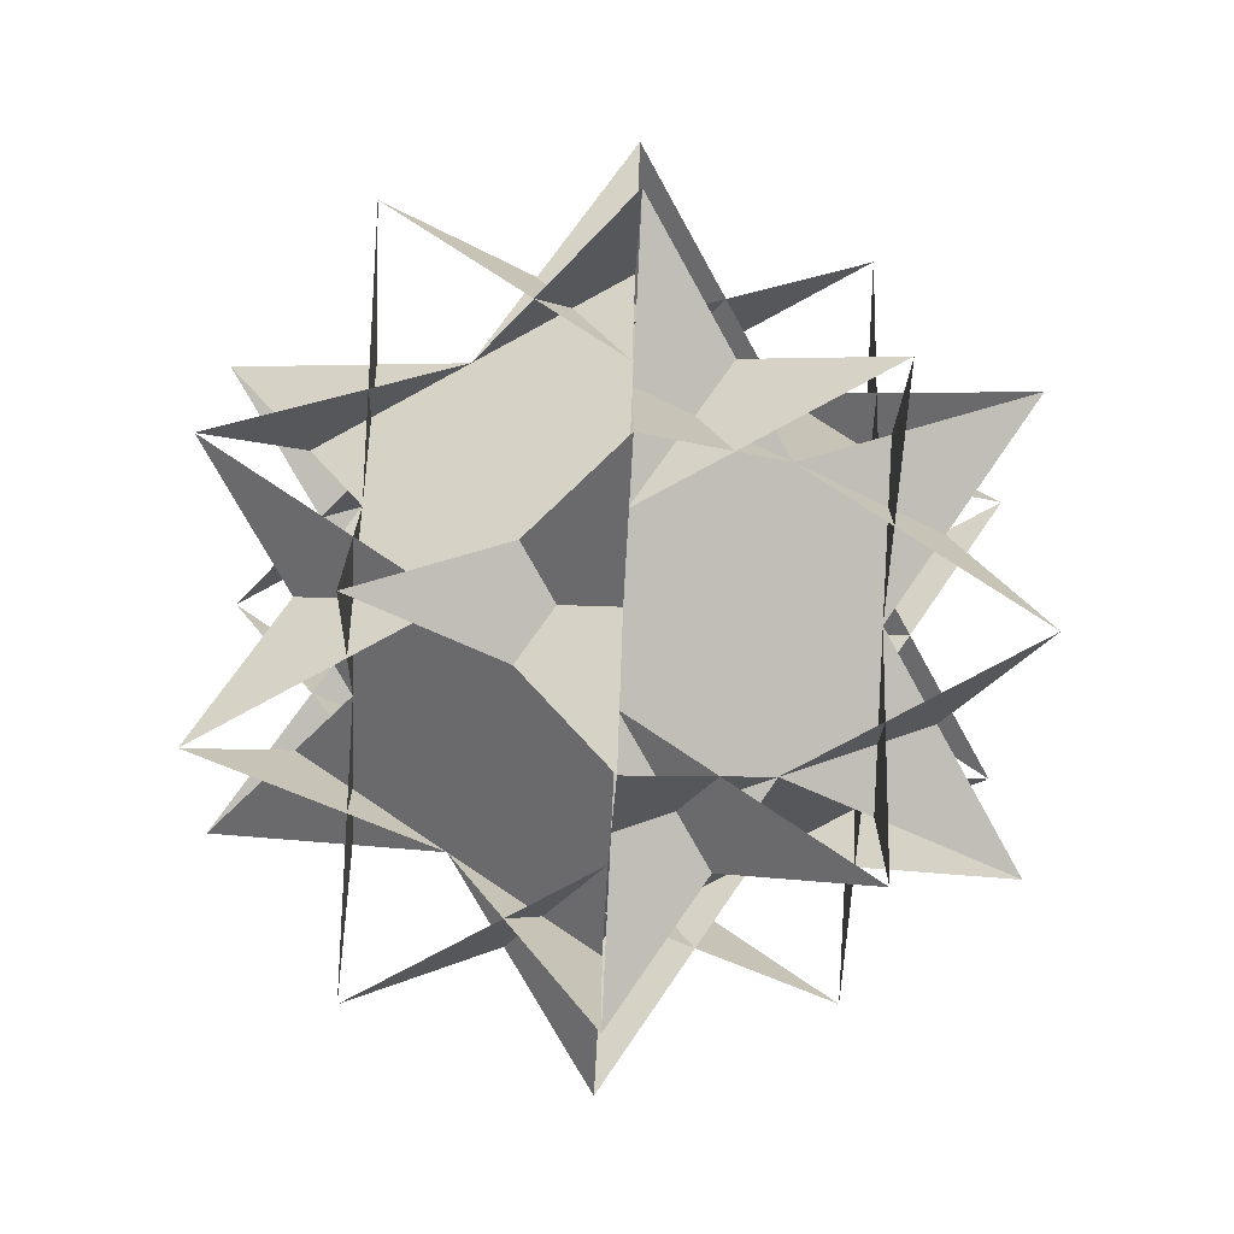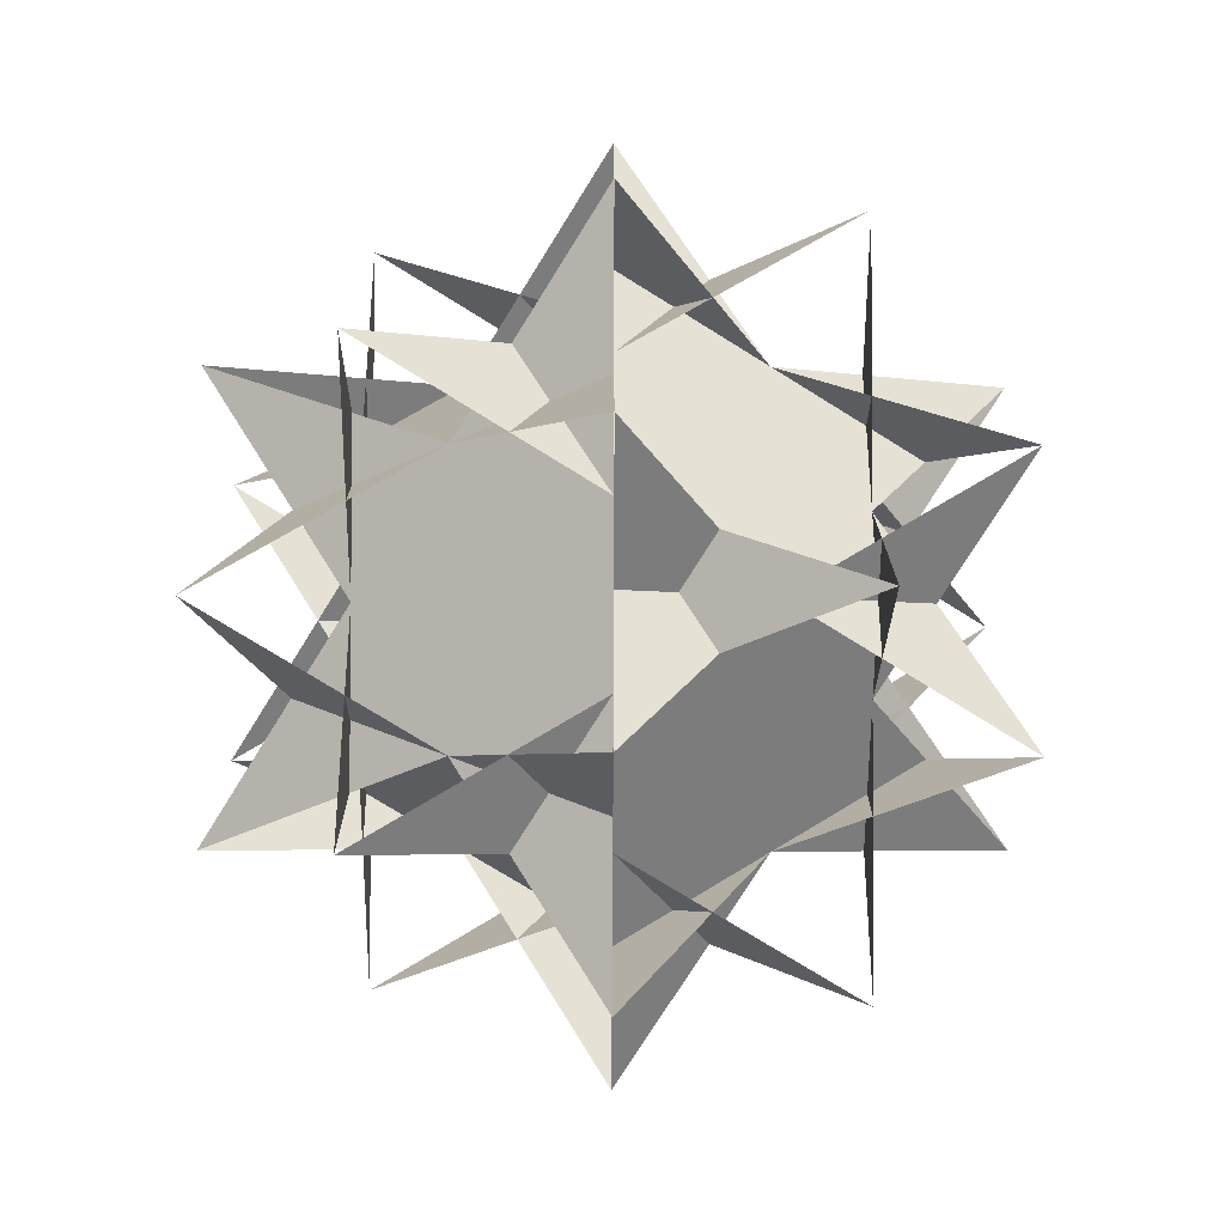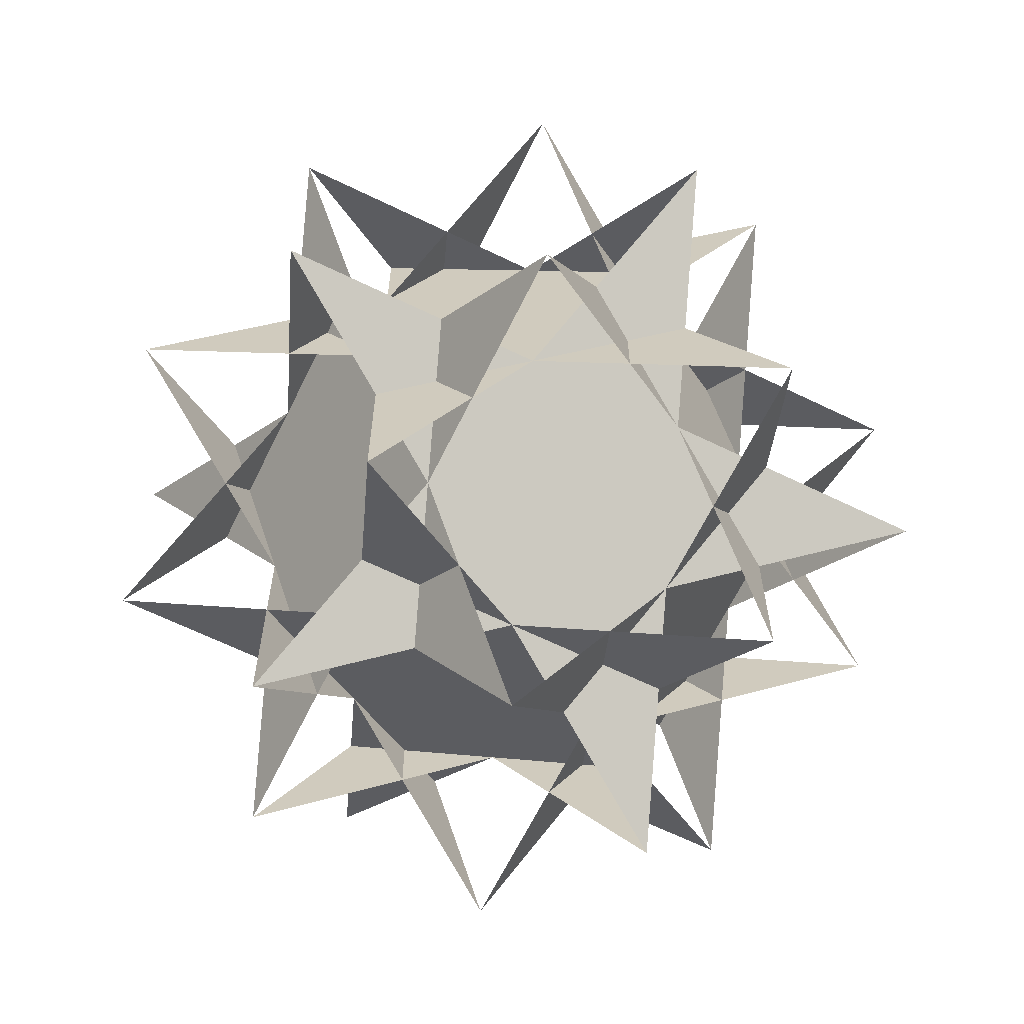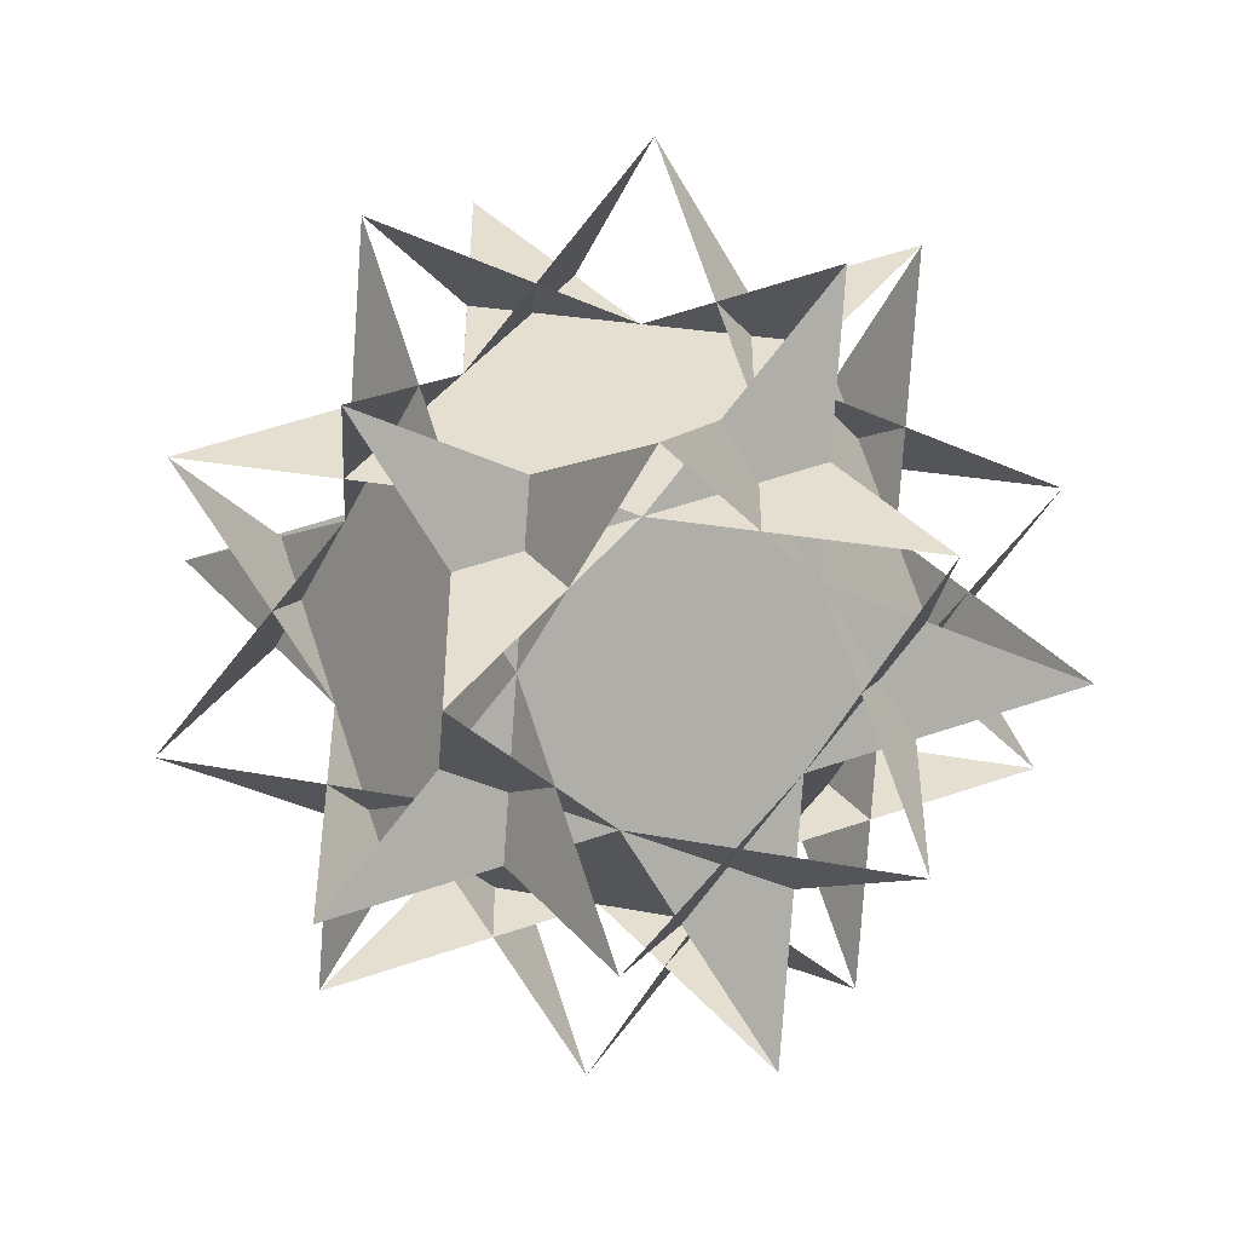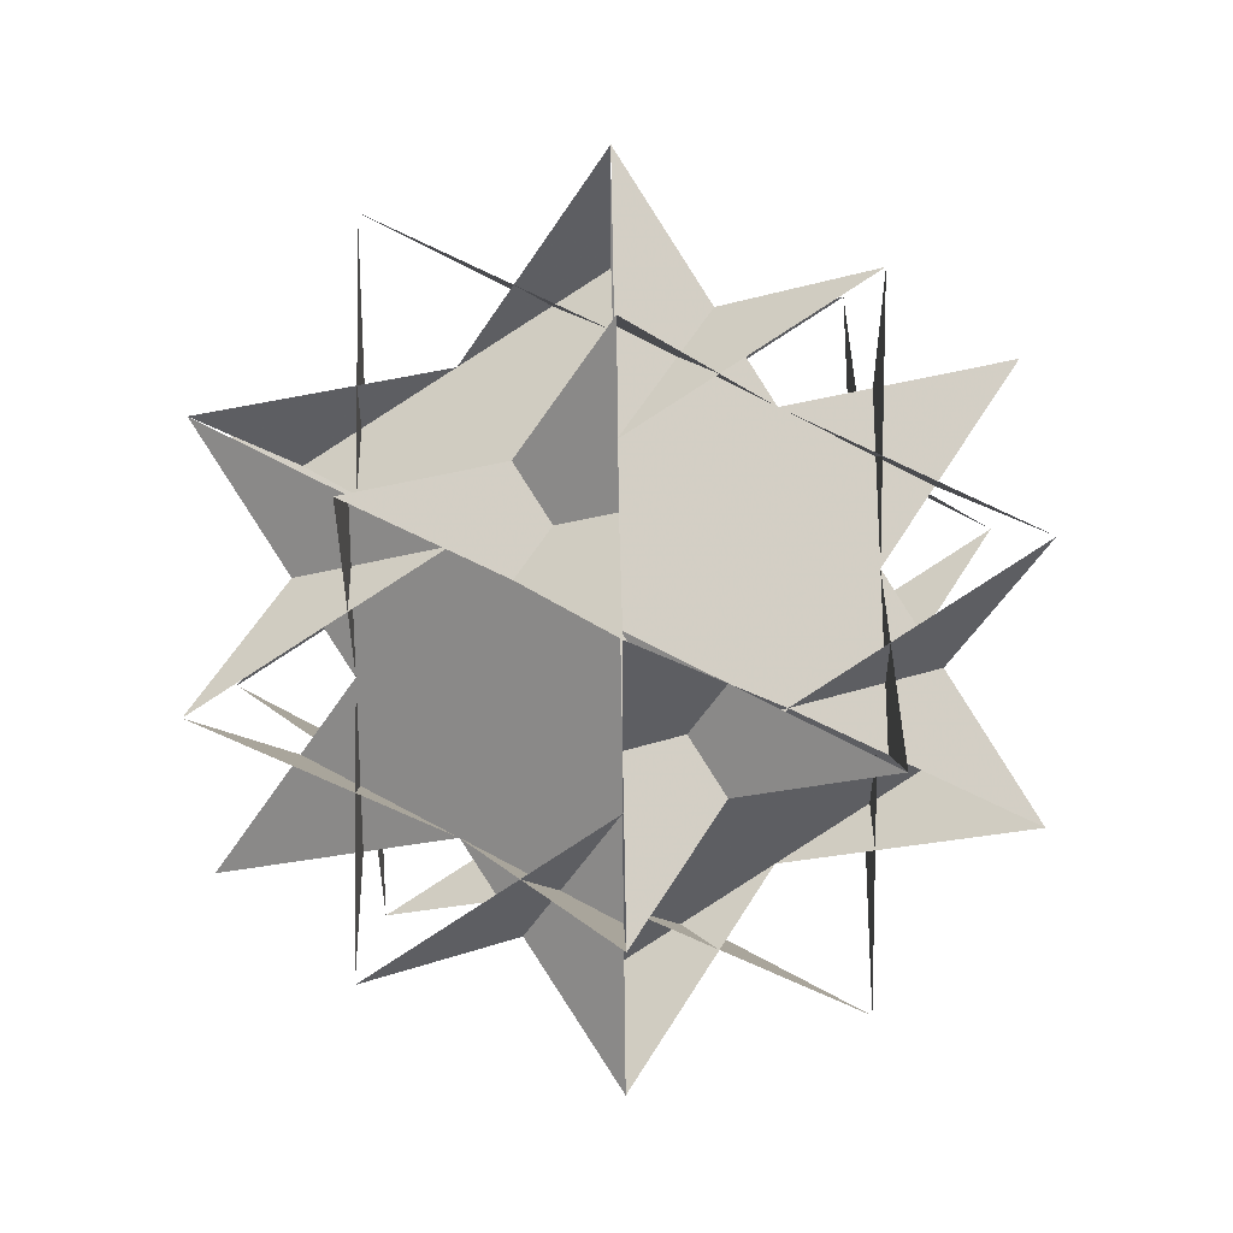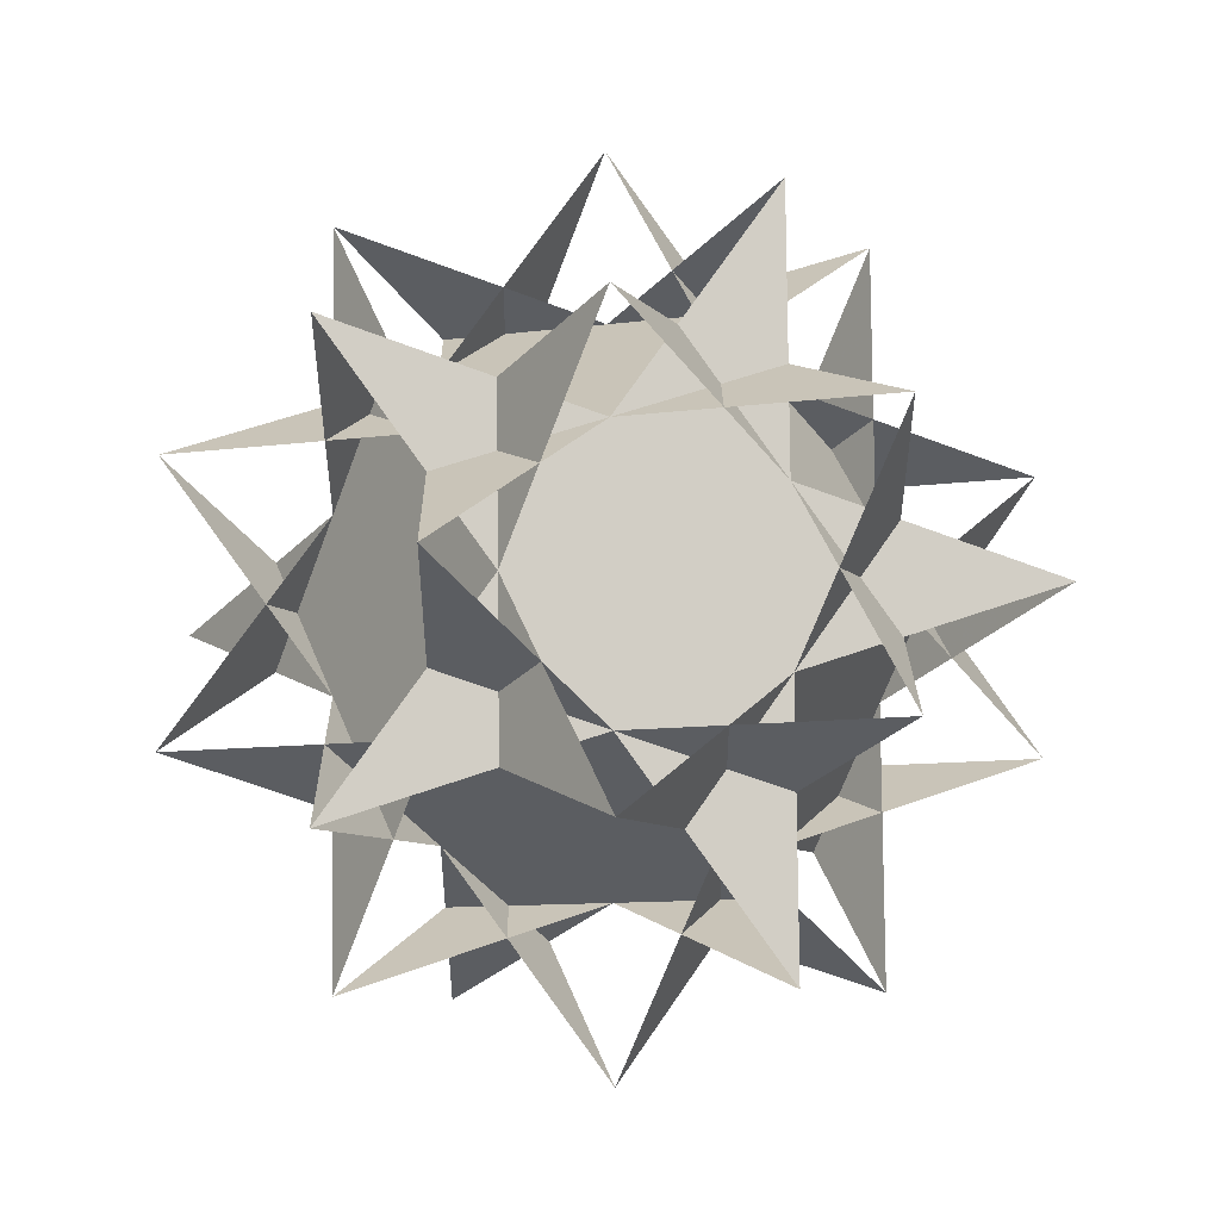
<metadata>
{"format":"obj","ext":"obj","renderer":"f3d","projection":"perspective","resolution":1024,"background":"white","views":[{"elev":-73.5,"azim":-151.2,"up":"+Z"},{"elev":-39.4,"azim":121.5,"up":"+Y"},{"elev":-65.0,"azim":153.9,"up":"+Y"},{"elev":-48.6,"azim":-25.6,"up":"+Y"},{"elev":56.4,"azim":120.6,"up":"+Y"},{"elev":52.2,"azim":-21.6,"up":"+Y"}]}
</metadata>
<code>
v 0 0 -0.618
v 0 0.618 0
v 0 -0.618 0
v 0.618 0 0
v -0.618 0 0
v 0.309 -0.5 -0.191
v 0.309 -0.5 0.191
v -0.309 -0.5 -0.191
v -0.309 -0.5 0.191
v 0.309 0.5 -0.191
v 0.309 0.5 0.191
v -0.309 0.5 -0.191
v -0.309 0.5 0.191
v -0.5 -0.191 0.309
v -0.5 -0.191 -0.309
v 0.5 -0.191 0.309
v 0.5 -0.191 -0.309
v -0.5 0.191 0.309
v -0.5 0.191 -0.309
v 0.5 0.191 0.309
v 0.5 0.191 -0.309
v -0.191 0.309 -0.5
v -0.191 0.309 0.5
v 0.191 0.309 -0.5
v 0.191 0.309 0.5
v -0.191 -0.309 -0.5
v -0.191 -0.309 0.5
v 0.191 -0.309 -0.5
v 0.191 -0.309 0.5
v 0 0 0.618
v -0.1545 -0.25 0.2135
v 0.1545 0.25 0.2135
v 0.1545 -0.25 -0.2135
v -0.1545 0.25 -0.2135
v -0.25 0.2135 -0.1545
v 0.25 0.2135 0.1545
v -0.25 -0.2135 0.1545
v 0.25 -0.2135 -0.1545
v 0.2135 0.1545 0.25
v 0.2135 -0.1545 -0.25
v -0.2135 0.1545 -0.25
v -0.2135 -0.1545 0.25
f 31 8 16 14 6 30
f 32 10 18 20 12 30
f 33 7 15 17 9 1
f 34 13 21 19 11 1
f 35 15 23 22 14 2
f 36 16 24 25 17 2
f 37 18 26 27 19 3
f 38 21 29 28 20 3
f 39 23 7 11 27 4
f 40 26 10 6 22 4
f 41 24 8 12 28 5
f 42 29 13 9 25 5

</code>
